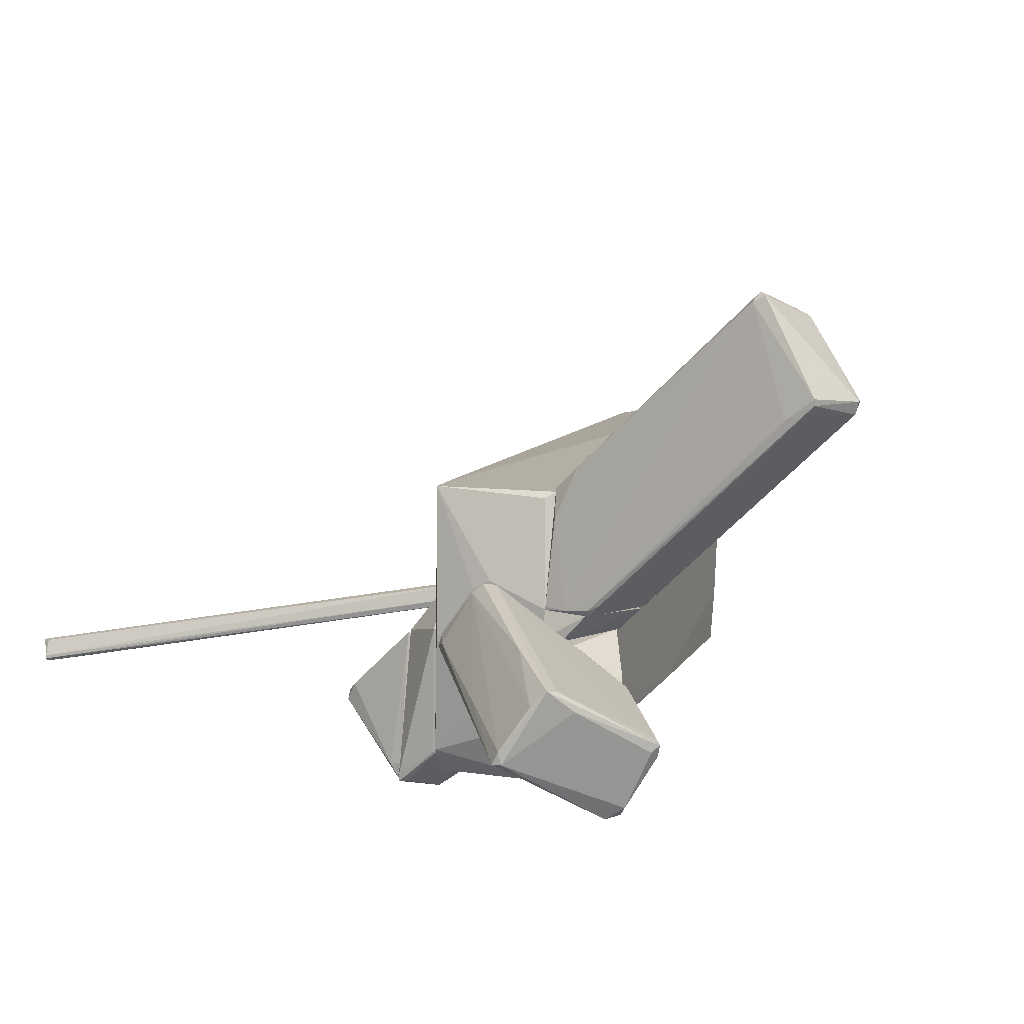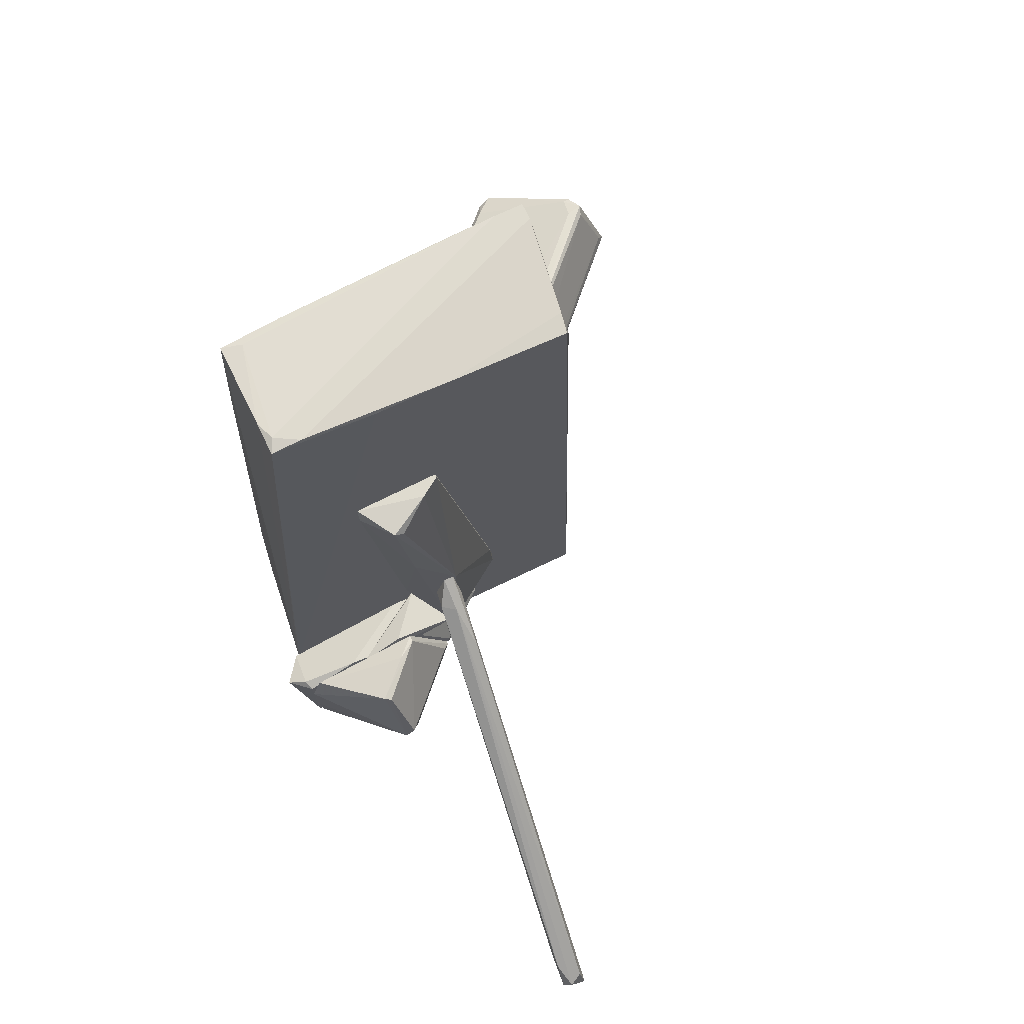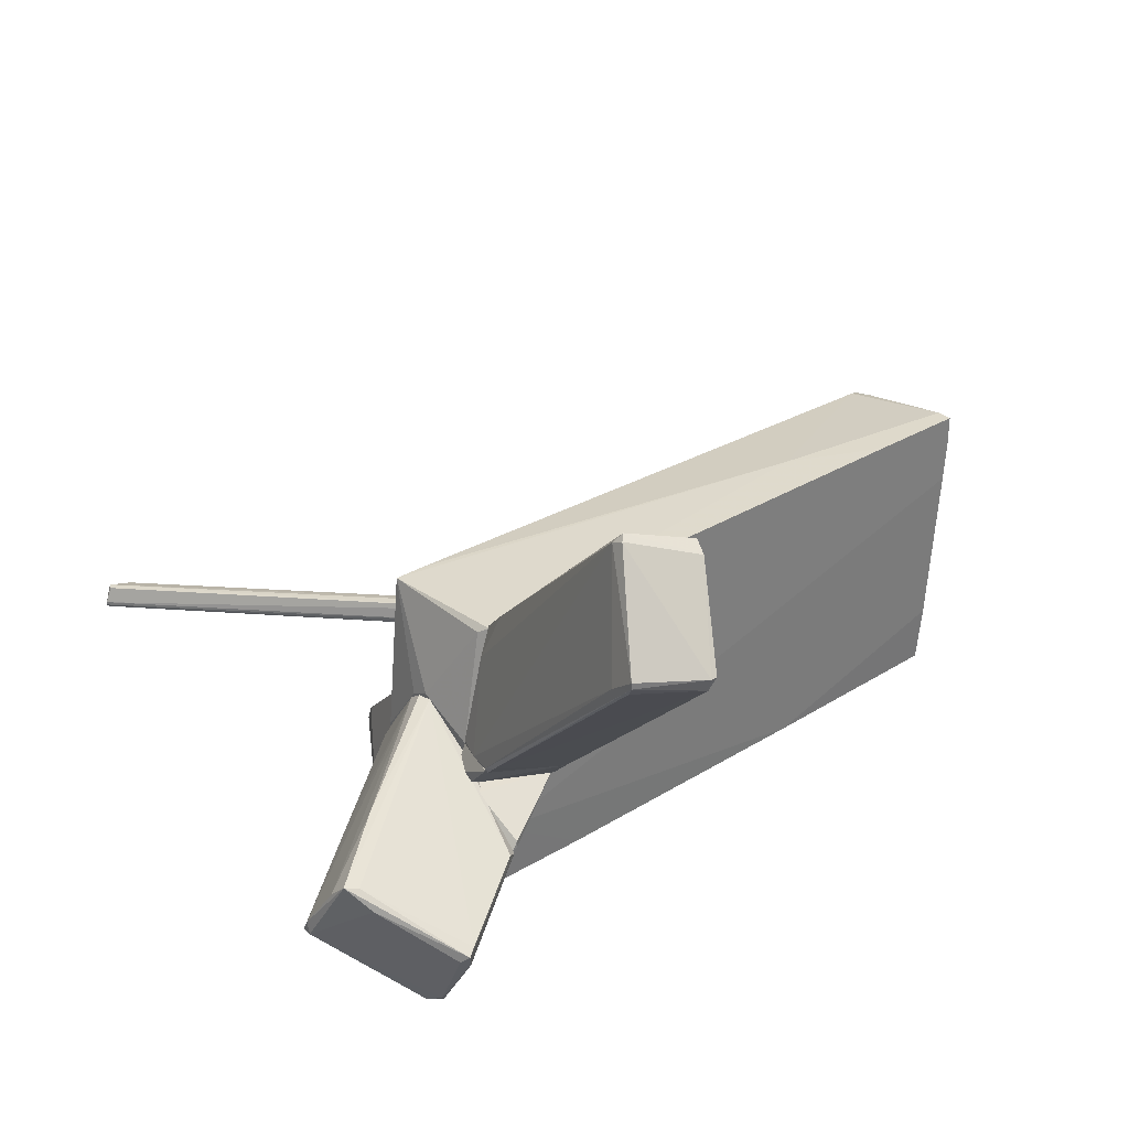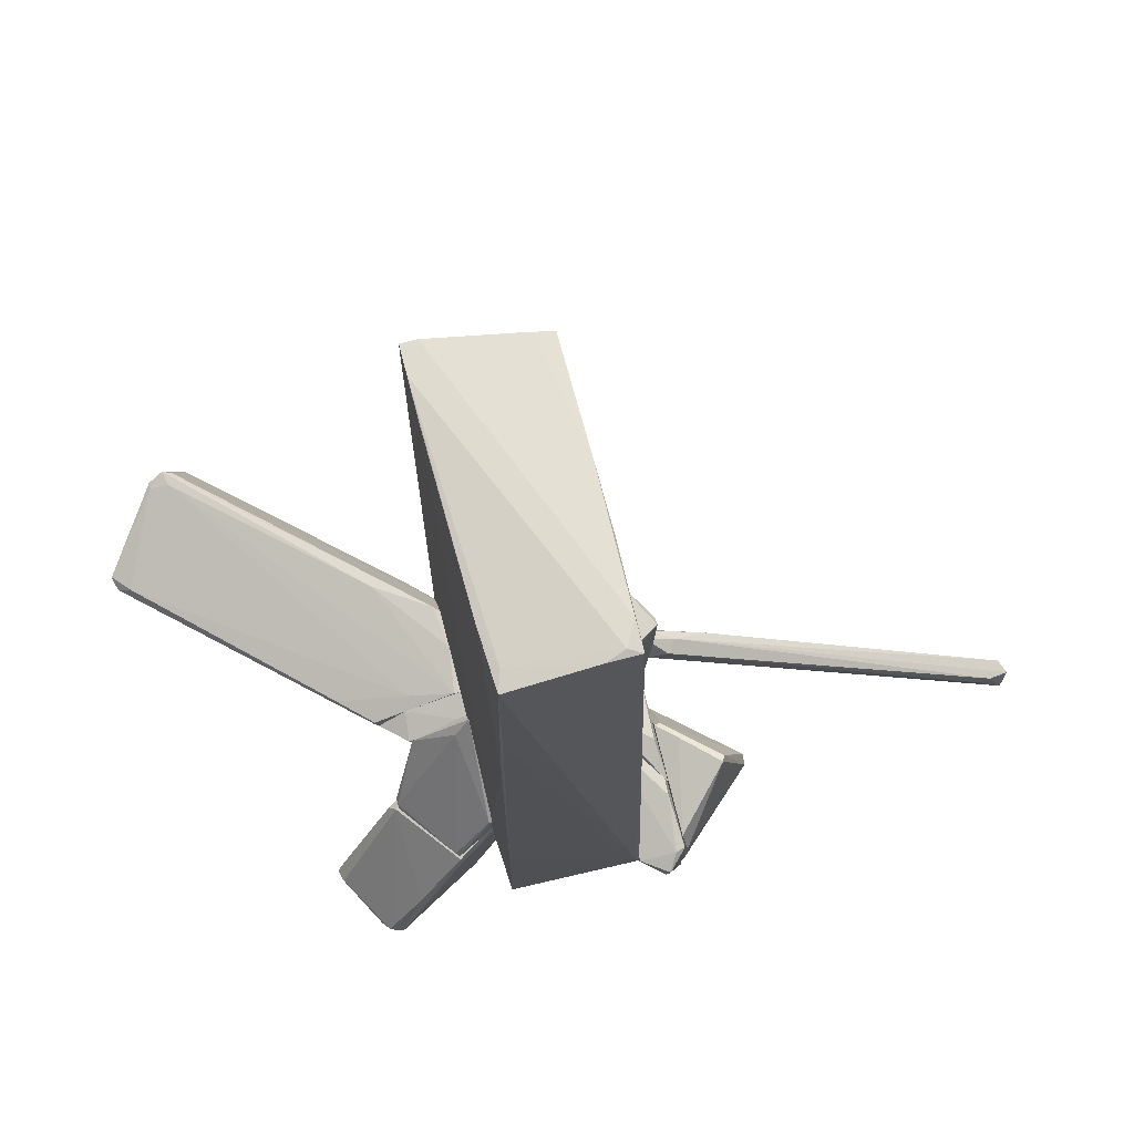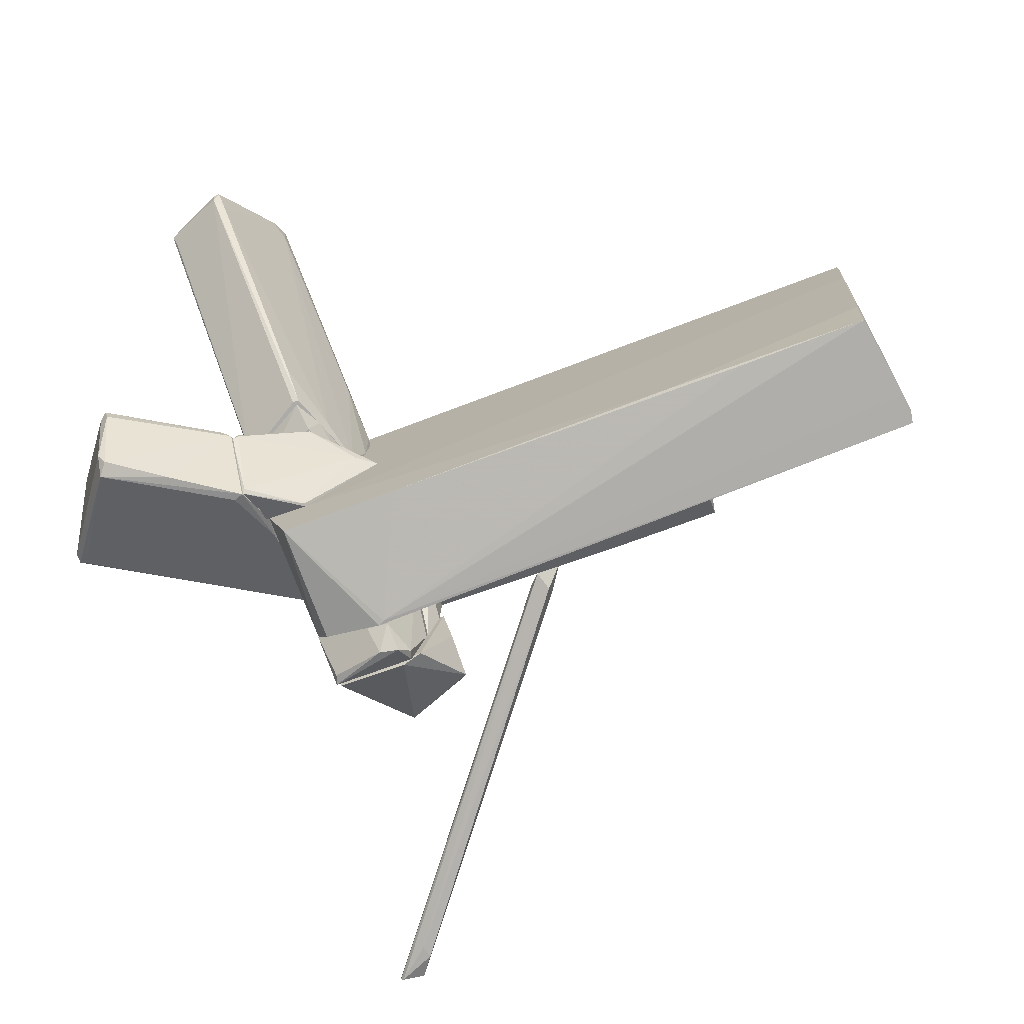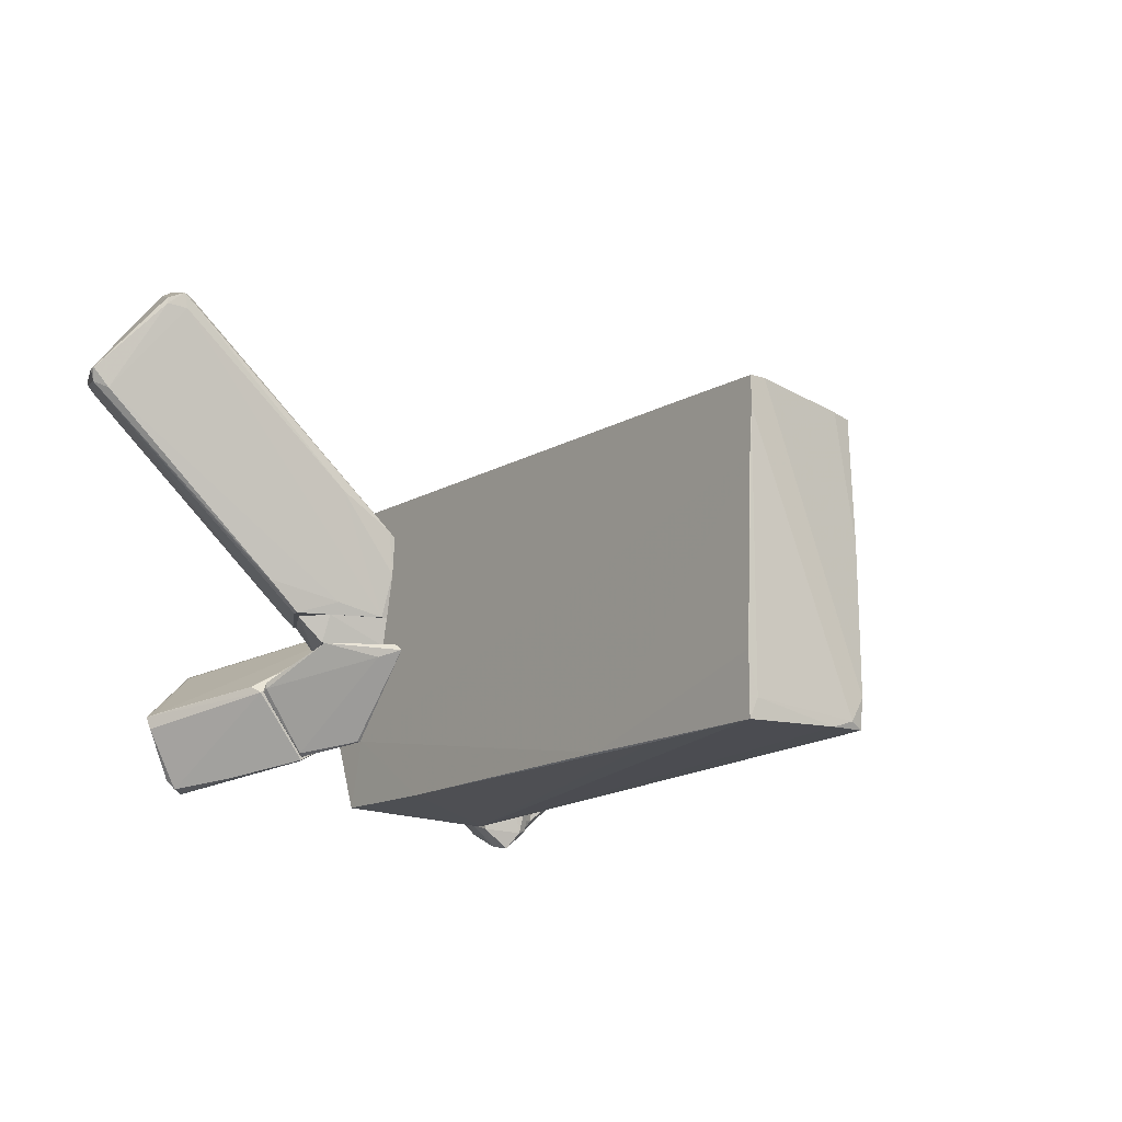
<metadata>
{"format":"obj","ext":"obj","renderer":"f3d","projection":"perspective","resolution":1024,"background":"white","views":[{"elev":11.0,"azim":20.7,"up":"+Z"},{"elev":70.3,"azim":-115.4,"up":"+Y"},{"elev":31.7,"azim":49.9,"up":"+Z"},{"elev":70.4,"azim":165.4,"up":"+Y"},{"elev":-76.2,"azim":110.5,"up":"+Z"},{"elev":-13.2,"azim":142.9,"up":"+Z"}]}
</metadata>
<code>
o convex_0
v 1.188 -4.396 1.509
v 7.008 -5.748 4.918
v 7.008 -5.866 4.918
v 5.244 -6.159 6.859
v 2.129 -6.512 0.8037
v 5.597 -4.925 6.447
v 1.188 -5.631 2.92
v 6.479 -7.041 4.977
v 2.835 -5.161 0.6859
v 1.188 -6.218 0.7451
v 1.306 -4.337 2.332
v 1.306 -4.573 0.6859
v 5.126 -6.277 6.682
v 6.949 -5.866 4.683
v 2.129 -6.453 0.6859
v 5.891 -5.043 6.211
v 5.95 -6.982 4.683
v 6.714 -5.689 4.566
v 1.247 -5.866 2.392
v 5.362 -6.277 6.799
v 5.186 -5.983 6.741
v 1.659 -6.395 0.7451
v 2.305 -4.455 3.037
v 2.835 -5.278 0.6859
v 5.891 -5.043 6.329
v 5.421 -4.984 6.388
v 1.188 -5.219 2.744
v 2.129 -4.808 0.9215
v 6.479 -7.041 5.094
v 6.361 -6.982 4.801
v 1.188 -4.573 0.6859
v 5.538 -4.925 6.153
v 1.659 -5.748 3.39
v 2.364 -6.512 0.9215
v 1.188 -6.218 0.6859
v 1.659 -5.631 3.39
v 3.422 -5.219 1.274
v 1.188 -4.337 2.215
f 27 11 38
f 7 1 10
f 2 3 14
f 3 8 14
f 12 9 15
f 5 8 17
f 2 14 18
f 16 2 18
f 7 10 19
f 4 13 20
f 15 5 22
f 5 17 22
f 17 13 22
f 19 10 22
f 13 19 22
f 1 11 23
f 11 6 23
f 12 1 23
f 9 14 24
f 15 9 24
f 3 2 25
f 6 4 25
f 2 16 25
f 16 6 25
f 4 20 25
f 20 3 25
f 4 6 26
f 6 11 26
f 21 4 26
f 21 26 27
f 1 7 27
f 26 11 27
f 9 12 28
f 8 3 29
f 17 8 29
f 13 17 29
f 3 20 29
f 20 13 29
f 14 8 30
f 10 1 31
f 1 12 31
f 12 15 31
f 6 16 32
f 16 18 32
f 23 6 32
f 12 23 32
f 28 12 32
f 18 28 32
f 13 4 33
f 7 19 33
f 19 13 33
f 8 5 34
f 5 15 34
f 24 14 34
f 15 24 34
f 30 8 34
f 14 30 34
f 15 22 35
f 22 10 35
f 10 31 35
f 31 15 35
f 4 21 36
f 21 27 36
f 27 7 36
f 33 4 36
f 7 33 36
f 14 9 37
f 18 14 37
f 9 28 37
f 28 18 37
f 11 1 38
f 1 27 38
o convex_1
v -8.511 -6.747 -0.9601
v -1.986 -1.339 -0.01969
v -1.986 -1.339 -0.1961
v -2.163 -1.986 -0.2547
v -9.04 -7.335 -0.5486
v -9.04 -6.864 -0.6074
v -2.105 -1.869 0.0392
v -9.04 -7.453 -0.9012
v -2.34 -1.692 -0.4311
v -8.747 -6.688 -0.9601
v -1.986 -1.81 -0.3722
v -3.162 -2.221 -0.07847
v -2.516 -1.692 -0.1961
v -9.158 -7.276 -0.5486
v -9.158 -6.982 -0.8424
v -2.222 -1.692 0.0392
v -9.04 -7.394 -0.9601
v -9.04 -7.453 -0.8424
f 52 46 56
f 47 39 48
f 41 40 49
f 40 45 49
f 45 42 49
f 42 46 49
f 47 41 49
f 39 47 49
f 40 41 51
f 41 47 51
f 47 48 51
f 50 40 51
f 44 50 51
f 43 45 52
f 50 44 52
f 44 51 53
f 51 48 53
f 46 52 53
f 52 44 53
f 45 40 54
f 40 50 54
f 52 45 54
f 50 52 54
f 48 39 55
f 39 49 55
f 49 46 55
f 46 53 55
f 53 48 55
f 42 45 56
f 45 43 56
f 46 42 56
f 43 52 56
o convex_2
v 0.6005 -8.511 -0.5485
v 1.188 -6.219 0.4507
v 1.188 -6.219 -1.489
v 4.186 -8.511 -1.018
v 3.245 -8.746 -2.43
v 2.54 -9.863 0.1562
v -0.987 -6.278 -0.196
v 1.6 -10.1 -1.195
v -0.04614 -6.278 1.097
v 2.834 -6.454 -0.6663
v 1.894 -6.454 -1.9
v 3.598 -8.687 -2.194
v 0.1888 -6.219 1.097
v 3.48 -8.569 -2.37
v 0.7768 -6.278 -1.313
v -0.2811 -6.278 0.9206
v 2.951 -6.631 -0.5492
v 2.246 -9.922 -0.1373
v 1.776 -10.1 -1.195
v 2.658 -9.627 0.09783
v 2.951 -9.569 -0.255
v -0.9278 -6.219 0.03879
v 4.127 -8.452 -1.254
v 1.541 -9.98 -1.195
v 1.717 -10.1 -0.9597
v -0.8103 -6.513 -0.0786
v 4.068 -8.334 -0.9601
v 1.541 -8.569 0.509
v 1.835 -6.631 -1.9
v 4.068 -8.628 -1.136
v 2.775 -7.63 -2.194
f 70 61 87
f 59 58 66
f 59 66 67
f 58 59 69
f 68 61 70
f 63 59 71
f 59 67 71
f 65 69 72
f 66 58 73
f 60 66 73
f 58 69 73
f 64 61 75
f 61 68 75
f 62 60 76
f 69 62 76
f 60 62 77
f 62 75 77
f 75 68 77
f 59 63 78
f 69 59 78
f 72 69 78
f 66 60 79
f 70 66 79
f 68 70 79
f 61 64 80
f 64 63 80
f 63 71 80
f 71 61 80
f 57 64 81
f 72 57 81
f 62 74 81
f 74 72 81
f 64 75 81
f 75 62 81
f 64 57 82
f 63 64 82
f 57 72 82
f 78 63 82
f 72 78 82
f 60 73 83
f 73 69 83
f 76 60 83
f 69 76 83
f 62 69 84
f 69 65 84
f 65 72 84
f 74 62 84
f 72 74 84
f 67 61 85
f 61 71 85
f 71 67 85
f 60 77 86
f 77 68 86
f 79 60 86
f 68 79 86
f 61 67 87
f 67 66 87
f 66 70 87
o convex_3
v -2.339 -3.75 -1.372
v -2.045 -5.866 -3.076
v -2.045 -5.395 -3.135
v -3.515 -4.984 -1.842
v -1.986 -5.278 -0.255
v -1.986 -4.22 -3.017
v -3.045 -3.75 -1.9
v -1.986 -3.808 -1.019
v -3.338 -5.042 -1.49
v -2.045 -4.573 -3.194
v -1.986 -5.866 -2.782
v -2.163 -5.101 -0.3727
v -2.986 -3.691 -2.018
v -3.515 -4.866 -1.666
v -2.104 -3.808 -1.019
v -2.222 -5.807 -2.841
v -2.045 -5.278 -0.255
f 96 103 104
f 90 89 91
f 89 90 93
f 92 93 95
f 93 88 95
f 90 91 97
f 93 90 97
f 89 93 98
f 93 92 98
f 88 93 100
f 91 94 100
f 97 91 100
f 93 97 100
f 94 91 101
f 91 96 101
f 96 99 101
f 101 99 102
f 92 95 102
f 95 88 102
f 88 100 102
f 100 94 102
f 94 101 102
f 91 89 103
f 96 91 103
f 89 98 103
f 103 98 104
f 98 92 104
f 99 96 104
f 102 99 104
f 92 102 104
o convex_4
v -1.986 -4.102 -2.018
v -1.163 -3.867 1.156
v -1.222 -3.867 1.156
v -1.928 -3.867 -1.254
v -1.163 -3.867 -0.607
v -1.163 -4.102 0.2156
v -1.928 -4.043 -0.01968
v -1.986 -3.867 -0.01968
v -1.163 -4.102 -0.7244
v -1.986 -4.102 -0.7835
f 111 112 114
f 107 106 108
f 105 108 109
f 108 106 109
f 109 106 110
f 106 107 110
f 110 107 111
f 107 108 112
f 108 105 112
f 111 107 112
f 105 109 113
f 109 110 113
f 110 105 113
f 105 110 114
f 110 111 114
f 112 105 114
o convex_5
v -1.222 1.599 -1.43
v -1.163 -3.572 1.156
v -1.163 -3.22 1.097
v -1.986 -1.397 0.03906
v -1.163 -3.867 -0.6073
v -1.163 2.07 0.09781
v -1.986 -3.867 -0.1372
v -1.869 1.952 -1.019
v -1.163 1.953 -1.43
v -1.222 -3.867 1.156
v -1.222 2.07 0.09781
v -1.222 -3.396 -0.7248
v -1.869 1.835 -0.8426
v -1.222 -3.22 1.097
v -1.928 -3.867 0.09781
v -1.928 -0.04648 -0.7248
v -1.457 2.07 -0.2546
f 122 127 131
f 117 116 119
f 117 119 120
f 120 119 123
f 115 122 123
f 119 116 124
f 121 119 124
f 117 120 125
f 119 121 126
f 115 123 126
f 123 119 126
f 122 118 127
f 116 117 128
f 124 116 128
f 118 124 128
f 117 125 128
f 125 118 128
f 118 121 129
f 124 118 129
f 121 124 129
f 121 118 130
f 118 122 130
f 122 115 130
f 115 126 130
f 126 121 130
f 120 123 131
f 123 122 131
f 118 125 131
f 125 120 131
f 127 118 131
o convex_6
v -1.928 -4.102 -2.253
v -1.222 -6.042 -2.429
v -1.163 -6.042 -2.429
v -1.222 -5.336 0.7447
v -1.986 -5.924 -2.958
v -1.163 -4.573 -3.194
v -1.163 -4.102 -0.0787
v -1.986 -5.16 -0.1963
v -1.163 -5.924 0.03893
v -1.986 -4.102 -0.784
v -1.986 -4.396 -3.194
v -1.575 -4.867 -3.488
v -1.163 -4.102 -1.019
v -1.986 -5.278 -0.1963
v -1.986 -5.924 -3.135
v -1.634 -4.514 -3.547
v -1.222 -5.924 0.03893
v -1.81 -4.338 -3.253
v -1.81 -5.866 -3.135
v -1.163 -4.984 -3.076
v -1.163 -5.278 0.7447
f 135 140 152
f 134 137 138
f 133 134 140
f 134 138 140
f 135 138 141
f 138 132 141
f 136 139 141
f 139 135 141
f 141 132 142
f 136 141 142
f 132 138 144
f 138 137 144
f 139 136 145
f 135 139 145
f 134 133 146
f 133 136 146
f 136 142 146
f 143 146 147
f 137 143 147
f 146 142 147
f 136 133 148
f 133 140 148
f 140 135 148
f 145 136 148
f 135 145 148
f 142 132 149
f 132 144 149
f 144 137 149
f 137 147 149
f 147 142 149
f 134 146 150
f 146 143 150
f 137 134 151
f 143 137 151
f 134 150 151
f 150 143 151
f 138 135 152
f 140 138 152
o convex_7
v 0.1298 -6.219 -1.077
v 1.188 6.068 2.92
v 1.188 6.068 2.391
v -1.163 5.95 0.45
v -1.163 -5.865 2.861
v 1.071 5.772 -2.665
v -1.163 -4.748 -3.135
v 1.188 -5.629 2.861
v 1.129 -5.805 -2.841
v -1.104 6.009 -2.665
v -1.163 5.832 2.625
v -1.163 -6.042 -2.37
v 1.188 -6.219 -1.489
v 0.07107 -6.219 1.155
v 1.129 1.894 -2.723
v -1.046 -6.219 -0.07873
v 1.188 -6.219 0.6853
v 0.8942 6.068 2.92
v -0.8692 6.068 -2.547
v -1.104 5.656 2.684
v -1.104 -5.806 -2.841
v 1.188 6.009 1.567
v 1.129 -3.571 -2.841
v -1.163 5.95 -0.8421
v 0.365 2.364 2.92
v 1.129 5.832 -1.547
v 1.012 -5.747 2.743
v -1.104 -4.63 -3.135
v 1.188 -5.393 -1.607
v -1.104 6.068 -2.135
v 1.071 3.363 -2.723
v 0.9529 5.832 -2.311
v -1.163 -5.277 2.861
v 1.188 4.185 2.92
v -0.8105 5.891 2.684
v -0.5166 6.009 -2.665
v -0.2813 -6.219 0.9793
f 168 166 189
f 157 156 159
f 155 154 160
f 156 157 163
f 157 159 164
f 164 161 165
f 155 160 165
f 153 164 165
f 153 165 166
f 164 153 168
f 157 164 168
f 153 166 168
f 165 160 169
f 166 165 169
f 154 155 170
f 170 155 171
f 159 161 173
f 164 159 173
f 161 164 173
f 155 165 174
f 159 156 176
f 162 159 176
f 157 160 177
f 154 170 177
f 170 172 177
f 167 158 178
f 155 174 178
f 174 167 178
f 160 157 179
f 157 166 179
f 169 160 179
f 166 169 179
f 161 159 180
f 159 162 180
f 175 161 180
f 165 161 181
f 174 165 181
f 167 174 181
f 161 175 181
f 175 167 181
f 156 170 182
f 171 162 182
f 170 171 182
f 176 156 182
f 162 176 182
f 158 167 183
f 167 175 183
f 180 158 183
f 175 180 183
f 171 155 184
f 155 178 184
f 178 158 184
f 163 157 185
f 172 163 185
f 157 177 185
f 177 172 185
f 160 154 186
f 154 177 186
f 177 160 186
f 156 163 187
f 170 156 187
f 163 172 187
f 172 170 187
f 162 171 188
f 158 180 188
f 180 162 188
f 171 184 188
f 184 158 188
f 166 157 189
f 157 168 189
o convex_8
v 1.894 -6.454 -1.842
v 1.247 -4.573 0.1568
v 1.247 -4.161 0.09789
v 2.775 -6.336 -0.49
v 1.188 -6.454 0.1568
v 1.188 -5.454 -1.607
v 2.246 -5.102 0.1568
v 1.188 -6.454 -1.489
v 1.835 -6.454 0.09789
v 1.188 -4.043 -0.0197
v 1.952 -6.395 -1.783
v 2.775 -6.454 -0.6663
v 1.482 -4.397 -0.1373
v 2.775 -6.336 -0.6078
v 1.247 -5.454 -1.607
f 199 202 204
f 192 191 196
f 191 194 196
f 190 194 197
f 195 190 197
f 194 195 197
f 194 190 198
f 193 196 198
f 196 194 198
f 191 192 199
f 194 191 199
f 195 194 199
f 192 196 199
f 198 190 201
f 193 198 201
f 190 200 201
f 199 196 202
f 202 196 203
f 196 193 203
f 193 201 203
f 201 200 203
f 200 202 203
f 190 195 204
f 195 199 204
f 200 190 204
f 202 200 204
o convex_9
v 2.246 -4.925 0.6859
v 1.188 -6.453 0.1568
v 1.6 -6.453 0.1568
v 1.188 -4.69 0.1568
v 1.188 -6.218 0.6859
v 2.775 -5.219 0.627
v 1.188 -4.573 0.6859
v 2.305 -5.102 0.1568
v 2.07 -6.453 0.6859
f 210 205 213
f 207 206 208
f 208 206 209
f 205 208 211
f 209 205 211
f 208 209 211
f 207 208 212
f 208 205 212
f 210 207 212
f 205 210 212
f 206 207 213
f 205 209 213
f 209 206 213
f 207 210 213

</code>
